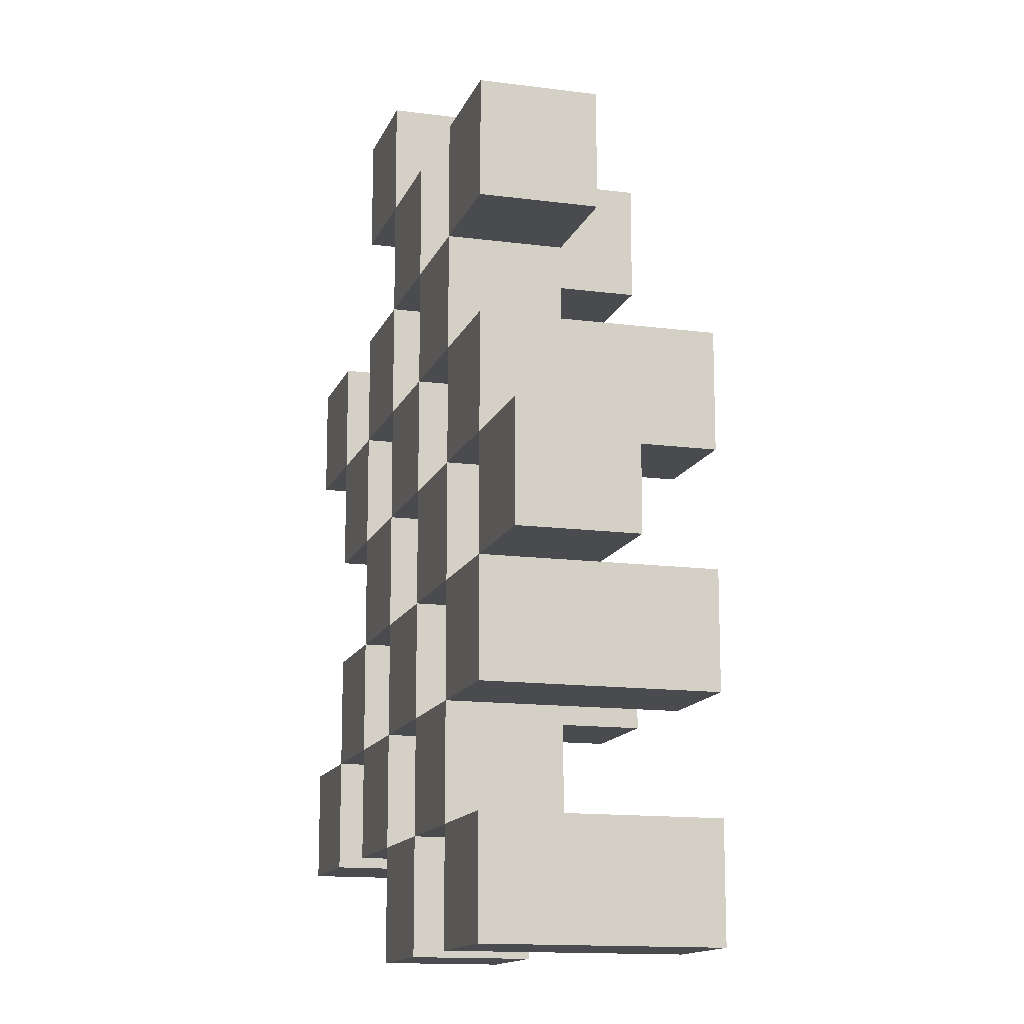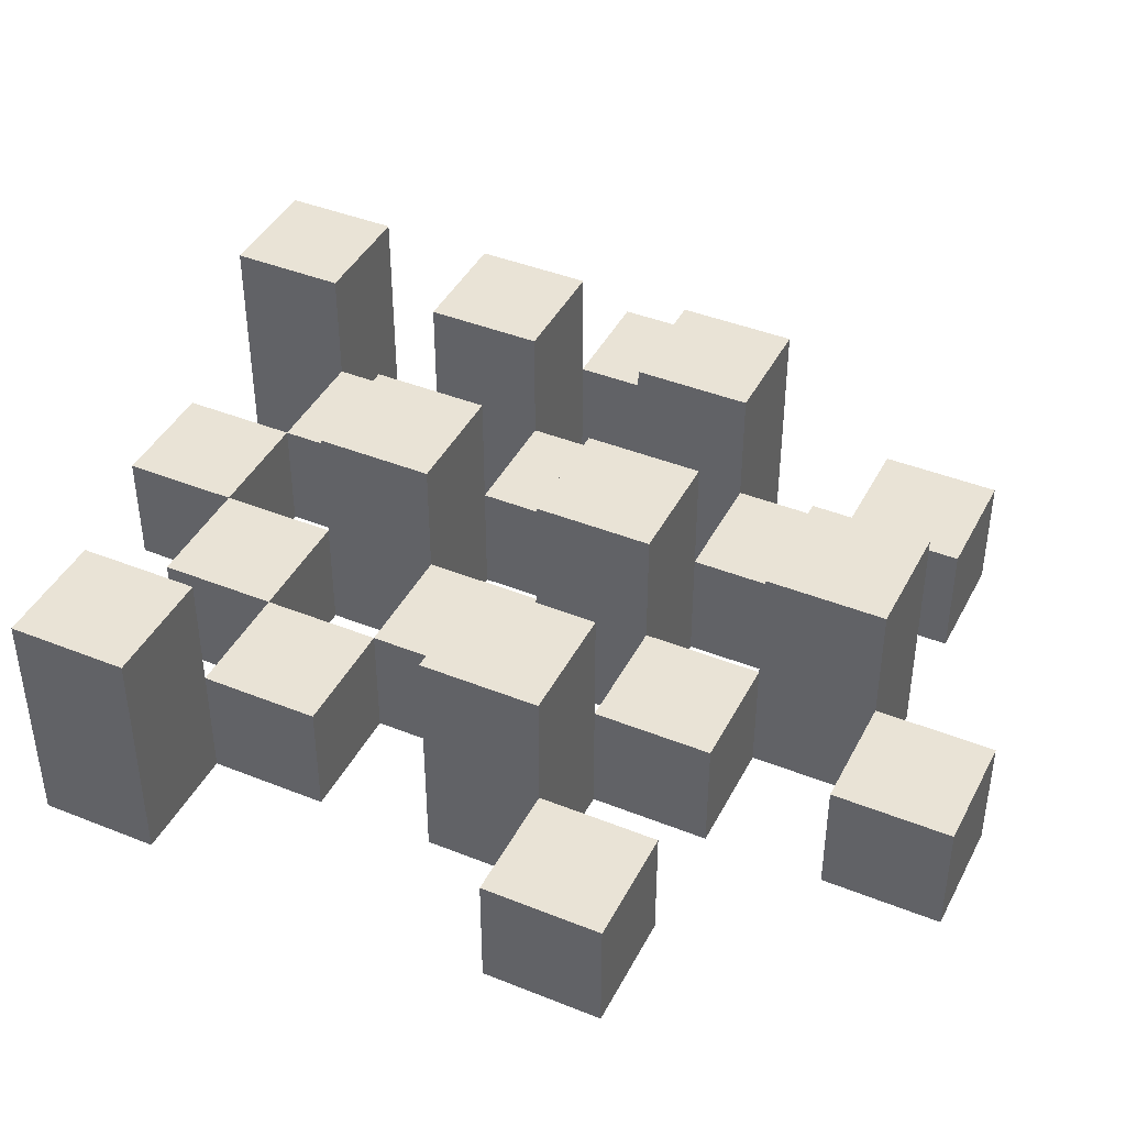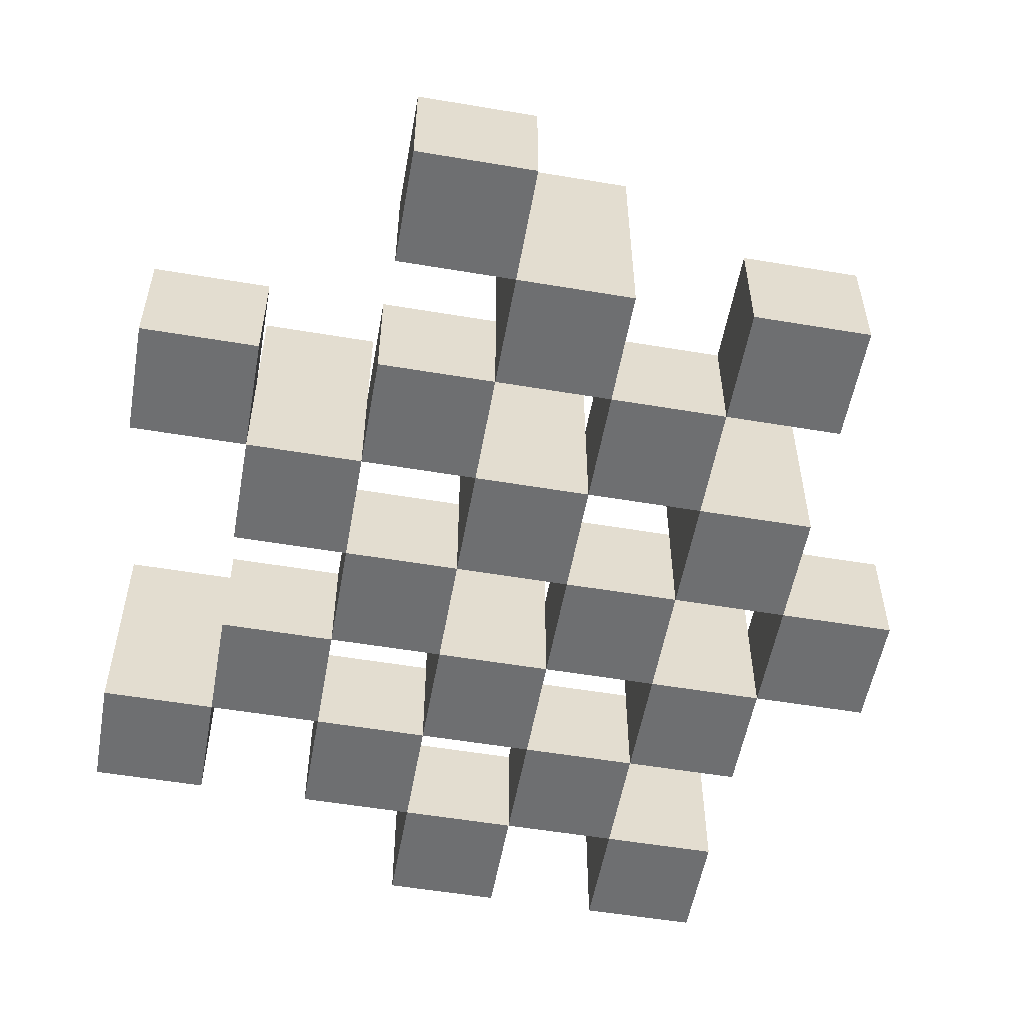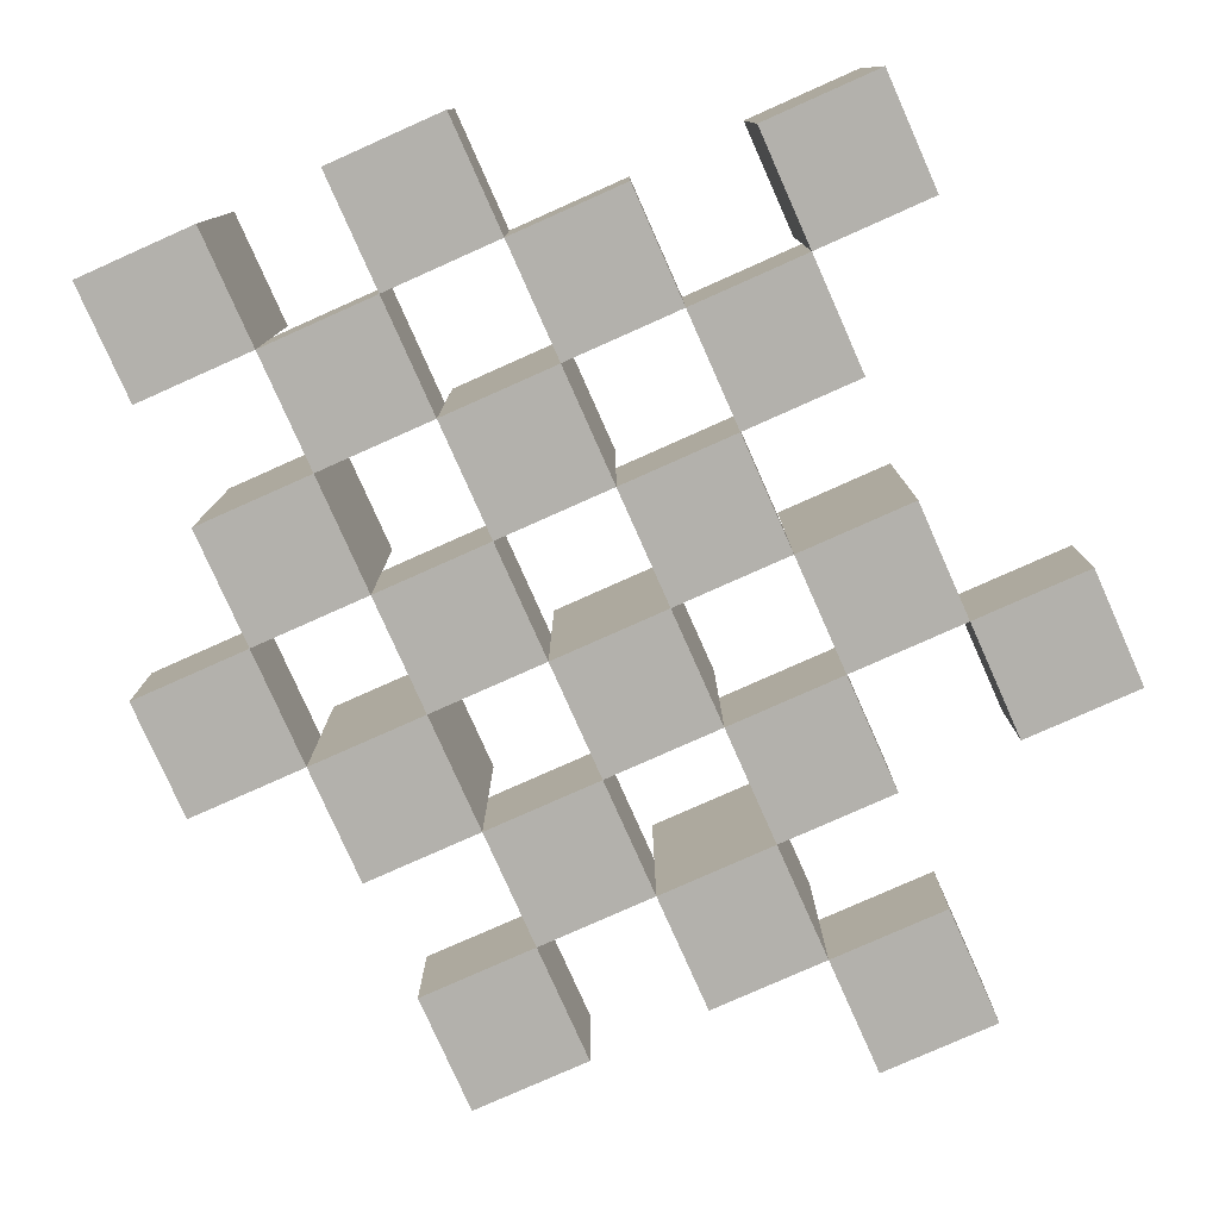
<metadata>
{"format":"obj","ext":"obj","renderer":"f3d","projection":"perspective","resolution":1024,"background":"white","views":[{"elev":-13.9,"azim":73.7,"up":"+Z"},{"elev":42.1,"azim":-64.3,"up":"+Y"},{"elev":-54.6,"azim":-10.1,"up":"+Y"},{"elev":-79.0,"azim":-156.0,"up":"+Y"}]}
</metadata>
<code>
o
v 7.3 0.9 16.6
v 7.4 0.9 16.6
v 7.5 0.9 16.6
v 7.6 0.9 16.6
v 7.3 1 16.6
v 7.4 1 16.6
v 7.5 1.1 16.6
v 7.6 1.1 16.6
v 7 0.9 16.7
v 7.1 0.9 16.7
v 7.2 0.9 16.7
v 7.3 0.9 16.7
v 7.4 0.9 16.7
v 7.5 0.9 16.7
v 7.2 1 16.7
v 7.3 1 16.7
v 7.4 1 16.7
v 7.5 1 16.7
v 7 1.1 16.7
v 7.1 1.1 16.7
v 7.1 0.9 16.8
v 7.2 0.9 16.8
v 7.3 0.9 16.8
v 7.4 0.9 16.8
v 7.5 0.9 16.8
v 7.6 0.9 16.8
v 7.1 1 16.8
v 7.2 1 16.8
v 7.3 1 16.8
v 7.4 1 16.8
v 7.5 1 16.8
v 7.3 1.1 16.8
v 7.4 1.1 16.8
v 7.5 1.1 16.8
v 7.6 1.1 16.8
v 7.2 0.9 16.9
v 7.3 0.9 16.9
v 7.4 0.9 16.9
v 7.5 0.9 16.9
v 7.6 0.9 16.9
v 7.7 0.9 16.9
v 7.2 1 16.9
v 7.3 1 16.9
v 7.4 1 16.9
v 7.5 1 16.9
v 7.6 1 16.9
v 7.7 1 16.9
v 7.1 0.9 17
v 7.2 0.9 17
v 7.3 0.9 17
v 7.4 0.9 17
v 7.5 0.9 17
v 7.6 0.9 17
v 7.2 1 17
v 7.3 1 17
v 7.4 1 17
v 7.5 1 17
v 7.6 1 17
v 7.1 1.1 17
v 7.2 1.1 17
v 7.3 1.1 17
v 7.4 1.1 17
v 7.5 1.1 17
v 7.6 1.1 17
v 7 0.9 17.1
v 7.1 0.9 17.1
v 7.2 0.9 17.1
v 7.3 0.9 17.1
v 7.4 0.9 17.1
v 7.5 0.9 17.1
v 7 1 17.1
v 7.1 1 17.1
v 7.2 1 17.1
v 7.3 1 17.1
v 7.4 1 17.1
v 7.5 1 17.1
v 7.3 0.9 17.2
v 7.4 0.9 17.2
v 7.5 0.9 17.2
v 7.6 0.9 17.2
v 7.3 1 17.2
v 7.4 1 17.2
v 7.5 1 17.2
v 7.6 1 17.2
v 7.3 1.1 17.2
v 7.4 1.1 17.2
v 7.2 0.9 17.3
v 7.3 0.9 17.3
v 7.2 1 17.3
v 7.3 1 17.3
v 7.3 0.9 16.7
v 7.4 0.9 16.7
v 7.5 0.9 16.7
v 7.6 0.9 16.7
v 7.3 1 16.7
v 7.4 1 16.7
v 7.5 1 16.7
v 7.5 1.1 16.7
v 7.6 1.1 16.7
v 7 0.9 16.8
v 7.1 0.9 16.8
v 7.2 0.9 16.8
v 7.3 0.9 16.8
v 7.4 0.9 16.8
v 7.5 0.9 16.8
v 7.1 1 16.8
v 7.2 1 16.8
v 7.3 1 16.8
v 7.4 1 16.8
v 7.5 1 16.8
v 7 1.1 16.8
v 7.1 1.1 16.8
v 7.1 0.9 16.9
v 7.2 0.9 16.9
v 7.3 0.9 16.9
v 7.4 0.9 16.9
v 7.5 0.9 16.9
v 7.6 0.9 16.9
v 7.1 1 16.9
v 7.2 1 16.9
v 7.3 1 16.9
v 7.4 1 16.9
v 7.5 1 16.9
v 7.6 1 16.9
v 7.3 1.1 16.9
v 7.4 1.1 16.9
v 7.5 1.1 16.9
v 7.6 1.1 16.9
v 7.2 0.9 17
v 7.3 0.9 17
v 7.4 0.9 17
v 7.5 0.9 17
v 7.6 0.9 17
v 7.7 0.9 17
v 7.2 1 17
v 7.3 1 17
v 7.4 1 17
v 7.5 1 17
v 7.6 1 17
v 7.7 1 17
v 7.1 0.9 17.1
v 7.2 0.9 17.1
v 7.3 0.9 17.1
v 7.4 0.9 17.1
v 7.5 0.9 17.1
v 7.6 0.9 17.1
v 7.1 1 17.1
v 7.2 1 17.1
v 7.3 1 17.1
v 7.4 1 17.1
v 7.5 1 17.1
v 7.1 1.1 17.1
v 7.2 1.1 17.1
v 7.3 1.1 17.1
v 7.4 1.1 17.1
v 7.5 1.1 17.1
v 7.6 1.1 17.1
v 7 0.9 17.2
v 7.1 0.9 17.2
v 7.2 0.9 17.2
v 7.3 0.9 17.2
v 7.4 0.9 17.2
v 7.5 0.9 17.2
v 7 1 17.2
v 7.1 1 17.2
v 7.2 1 17.2
v 7.3 1 17.2
v 7.4 1 17.2
v 7.5 1 17.2
v 7.3 0.9 17.3
v 7.4 0.9 17.3
v 7.5 0.9 17.3
v 7.6 0.9 17.3
v 7.3 1 17.3
v 7.5 1 17.3
v 7.6 1 17.3
v 7.3 1.1 17.3
v 7.4 1.1 17.3
v 7.2 0.9 17.4
v 7.3 0.9 17.4
v 7.2 1 17.4
v 7.3 1 17.4
v 7 0.9 16.7
v 7 1.1 16.7
v 7 0.9 16.8
v 7 1.1 16.8
v 7 0.9 17.1
v 7 1 17.1
v 7 0.9 17.2
v 7 1 17.2
v 7.1 0.9 16.8
v 7.1 1 16.8
v 7.1 0.9 16.9
v 7.1 1 16.9
v 7.1 0.9 17
v 7.1 1.1 17
v 7.1 0.9 17.1
v 7.1 1 17.1
v 7.1 1.1 17.1
v 7.2 0.9 16.7
v 7.2 1 16.7
v 7.2 0.9 16.8
v 7.2 1 16.8
v 7.2 0.9 16.9
v 7.2 1 16.9
v 7.2 0.9 17
v 7.2 1 17
v 7.2 0.9 17.1
v 7.2 1 17.1
v 7.2 0.9 17.2
v 7.2 1 17.2
v 7.2 0.9 17.3
v 7.2 1 17.3
v 7.2 0.9 17.4
v 7.2 1 17.4
v 7.3 0.9 16.6
v 7.3 1 16.6
v 7.3 0.9 16.7
v 7.3 1 16.7
v 7.3 0.9 16.8
v 7.3 1 16.8
v 7.3 1.1 16.8
v 7.3 0.9 16.9
v 7.3 1 16.9
v 7.3 1.1 16.9
v 7.3 0.9 17
v 7.3 1 17
v 7.3 1.1 17
v 7.3 0.9 17.1
v 7.3 1 17.1
v 7.3 1.1 17.1
v 7.3 0.9 17.2
v 7.3 1 17.2
v 7.3 1.1 17.2
v 7.3 0.9 17.3
v 7.3 1 17.3
v 7.3 1.1 17.3
v 7.4 0.9 16.7
v 7.4 1 16.7
v 7.4 0.9 16.8
v 7.4 1 16.8
v 7.4 0.9 16.9
v 7.4 1 16.9
v 7.4 0.9 17
v 7.4 1 17
v 7.4 0.9 17.1
v 7.4 1 17.1
v 7.4 0.9 17.2
v 7.4 1 17.2
v 7.5 0.9 16.6
v 7.5 1.1 16.6
v 7.5 0.9 16.7
v 7.5 1 16.7
v 7.5 1.1 16.7
v 7.5 0.9 16.8
v 7.5 1 16.8
v 7.5 1.1 16.8
v 7.5 0.9 16.9
v 7.5 1 16.9
v 7.5 1.1 16.9
v 7.5 0.9 17
v 7.5 1 17
v 7.5 1.1 17
v 7.5 0.9 17.1
v 7.5 1 17.1
v 7.5 1.1 17.1
v 7.5 0.9 17.2
v 7.5 1 17.2
v 7.5 0.9 17.3
v 7.5 1 17.3
v 7.6 0.9 16.9
v 7.6 1 16.9
v 7.6 0.9 17
v 7.6 1 17
v 7.1 0.9 16.7
v 7.1 1.1 16.7
v 7.1 0.9 16.8
v 7.1 1 16.8
v 7.1 1.1 16.8
v 7.1 0.9 17.1
v 7.1 1 17.1
v 7.1 0.9 17.2
v 7.1 1 17.2
v 7.2 0.9 16.8
v 7.2 1 16.8
v 7.2 0.9 16.9
v 7.2 1 16.9
v 7.2 0.9 17
v 7.2 1 17
v 7.2 1.1 17
v 7.2 0.9 17.1
v 7.2 1 17.1
v 7.2 1.1 17.1
v 7.3 0.9 16.7
v 7.3 1 16.7
v 7.3 0.9 16.8
v 7.3 1 16.8
v 7.3 0.9 16.9
v 7.3 1 16.9
v 7.3 0.9 17
v 7.3 1 17
v 7.3 0.9 17.1
v 7.3 1 17.1
v 7.3 0.9 17.2
v 7.3 1 17.2
v 7.3 0.9 17.3
v 7.3 1 17.3
v 7.3 0.9 17.4
v 7.3 1 17.4
v 7.4 0.9 16.6
v 7.4 1 16.6
v 7.4 0.9 16.7
v 7.4 1 16.7
v 7.4 0.9 16.8
v 7.4 1 16.8
v 7.4 1.1 16.8
v 7.4 0.9 16.9
v 7.4 1 16.9
v 7.4 1.1 16.9
v 7.4 0.9 17
v 7.4 1 17
v 7.4 1.1 17
v 7.4 0.9 17.1
v 7.4 1 17.1
v 7.4 1.1 17.1
v 7.4 0.9 17.2
v 7.4 1 17.2
v 7.4 1.1 17.2
v 7.4 0.9 17.3
v 7.4 1.1 17.3
v 7.5 0.9 16.7
v 7.5 1 16.7
v 7.5 0.9 16.8
v 7.5 1 16.8
v 7.5 0.9 16.9
v 7.5 1 16.9
v 7.5 0.9 17
v 7.5 1 17
v 7.5 0.9 17.1
v 7.5 1 17.1
v 7.5 0.9 17.2
v 7.5 1 17.2
v 7.6 0.9 16.6
v 7.6 1.1 16.6
v 7.6 0.9 16.7
v 7.6 1.1 16.7
v 7.6 0.9 16.8
v 7.6 1.1 16.8
v 7.6 0.9 16.9
v 7.6 1 16.9
v 7.6 1.1 16.9
v 7.6 0.9 17
v 7.6 1 17
v 7.6 1.1 17
v 7.6 0.9 17.1
v 7.6 1.1 17.1
v 7.6 0.9 17.2
v 7.6 1 17.2
v 7.6 0.9 17.3
v 7.6 1 17.3
v 7.7 0.9 16.9
v 7.7 1 16.9
v 7.7 0.9 17
v 7.7 1 17
v 7 0.9 16.7
v 7 0.9 16.8
v 7 0.9 17.1
v 7 0.9 17.2
v 7.1 0.9 16.7
v 7.1 0.9 16.8
v 7.1 0.9 16.9
v 7.1 0.9 17
v 7.1 0.9 17.1
v 7.1 0.9 17.2
v 7.2 0.9 16.7
v 7.2 0.9 16.8
v 7.2 0.9 16.9
v 7.2 0.9 17
v 7.2 0.9 17.1
v 7.2 0.9 17.2
v 7.2 0.9 17.3
v 7.2 0.9 17.4
v 7.3 0.9 16.6
v 7.3 0.9 16.7
v 7.3 0.9 16.8
v 7.3 0.9 16.9
v 7.3 0.9 17
v 7.3 0.9 17.1
v 7.3 0.9 17.2
v 7.3 0.9 17.3
v 7.3 0.9 17.4
v 7.4 0.9 16.6
v 7.4 0.9 16.7
v 7.4 0.9 16.8
v 7.4 0.9 16.9
v 7.4 0.9 17
v 7.4 0.9 17.1
v 7.4 0.9 17.2
v 7.4 0.9 17.3
v 7.5 0.9 16.6
v 7.5 0.9 16.7
v 7.5 0.9 16.8
v 7.5 0.9 16.9
v 7.5 0.9 17
v 7.5 0.9 17.1
v 7.5 0.9 17.2
v 7.5 0.9 17.3
v 7.6 0.9 16.6
v 7.6 0.9 16.7
v 7.6 0.9 16.8
v 7.6 0.9 16.9
v 7.6 0.9 17
v 7.6 0.9 17.1
v 7.6 0.9 17.2
v 7.6 0.9 17.3
v 7.7 0.9 16.9
v 7.7 0.9 17
v 7 1 17.1
v 7 1 17.2
v 7.1 1 16.8
v 7.1 1 16.9
v 7.1 1 17.1
v 7.1 1 17.2
v 7.2 1 16.7
v 7.2 1 16.8
v 7.2 1 16.9
v 7.2 1 17
v 7.2 1 17.1
v 7.2 1 17.2
v 7.2 1 17.3
v 7.2 1 17.4
v 7.3 1 16.6
v 7.3 1 16.7
v 7.3 1 16.8
v 7.3 1 16.9
v 7.3 1 17
v 7.3 1 17.1
v 7.3 1 17.2
v 7.3 1 17.3
v 7.3 1 17.4
v 7.4 1 16.6
v 7.4 1 16.7
v 7.4 1 16.8
v 7.4 1 16.9
v 7.4 1 17
v 7.4 1 17.1
v 7.4 1 17.2
v 7.5 1 16.7
v 7.5 1 16.8
v 7.5 1 16.9
v 7.5 1 17
v 7.5 1 17.1
v 7.5 1 17.2
v 7.5 1 17.3
v 7.6 1 16.9
v 7.6 1 17
v 7.6 1 17.2
v 7.6 1 17.3
v 7.7 1 16.9
v 7.7 1 17
v 7 1.1 16.7
v 7 1.1 16.8
v 7.1 1.1 16.7
v 7.1 1.1 16.8
v 7.1 1.1 17
v 7.1 1.1 17.1
v 7.2 1.1 17
v 7.2 1.1 17.1
v 7.3 1.1 16.8
v 7.3 1.1 16.9
v 7.3 1.1 17
v 7.3 1.1 17.1
v 7.3 1.1 17.2
v 7.3 1.1 17.3
v 7.4 1.1 16.8
v 7.4 1.1 16.9
v 7.4 1.1 17
v 7.4 1.1 17.1
v 7.4 1.1 17.2
v 7.4 1.1 17.3
v 7.5 1.1 16.6
v 7.5 1.1 16.7
v 7.5 1.1 16.8
v 7.5 1.1 16.9
v 7.5 1.1 17
v 7.5 1.1 17.1
v 7.6 1.1 16.6
v 7.6 1.1 16.7
v 7.6 1.1 16.8
v 7.6 1.1 16.9
v 7.6 1.1 17
v 7.6 1.1 17.1
f 5 2 1
f 6 2 5
f 7 4 3
f 8 4 7
f 15 12 11
f 16 12 15
f 17 14 13
f 18 14 17
f 19 10 9
f 20 10 19
f 27 22 21
f 28 22 27
f 29 24 23
f 30 24 29
f 31 26 25
f 32 30 29
f 33 30 32
f 34 26 31
f 35 26 34
f 42 37 36
f 43 37 42
f 44 39 38
f 45 39 44
f 46 41 40
f 47 41 46
f 54 49 48
f 55 51 50
f 56 51 55
f 57 53 52
f 58 53 57
f 59 54 48
f 60 54 59
f 61 56 55
f 62 56 61
f 63 58 57
f 64 58 63
f 71 66 65
f 72 66 71
f 73 68 67
f 74 68 73
f 75 70 69
f 76 70 75
f 81 78 77
f 82 78 81
f 83 80 79
f 84 80 83
f 85 82 81
f 86 82 85
f 89 88 87
f 90 88 89
f 91 92 95
f 95 92 96
f 93 94 97
f 97 94 98
f 98 94 99
f 100 101 106
f 102 103 107
f 107 103 108
f 104 105 109
f 109 105 110
f 100 106 111
f 111 106 112
f 113 114 119
f 119 114 120
f 115 116 121
f 121 116 122
f 117 118 123
f 123 118 124
f 121 122 125
f 125 122 126
f 123 124 127
f 127 124 128
f 129 130 135
f 135 130 136
f 131 132 137
f 137 132 138
f 133 134 139
f 139 134 140
f 141 142 147
f 147 142 148
f 143 144 149
f 149 144 150
f 145 146 151
f 147 148 152
f 152 148 153
f 149 150 154
f 154 150 155
f 151 146 156
f 156 146 157
f 158 159 164
f 164 159 165
f 160 161 166
f 166 161 167
f 162 163 168
f 168 163 169
f 170 171 174
f 172 173 175
f 175 173 176
f 174 171 177
f 177 171 178
f 179 180 181
f 181 180 182
f 185 184 183
f 186 184 185
f 189 188 187
f 190 188 189
f 193 192 191
f 194 192 193
f 197 196 195
f 198 196 197
f 199 196 198
f 202 201 200
f 203 201 202
f 206 205 204
f 207 205 206
f 210 209 208
f 211 209 210
f 214 213 212
f 215 213 214
f 218 217 216
f 219 217 218
f 223 221 220
f 223 222 221
f 224 222 223
f 225 222 224
f 229 227 226
f 229 228 227
f 230 228 229
f 231 228 230
f 235 233 232
f 235 234 233
f 236 234 235
f 237 234 236
f 240 239 238
f 241 239 240
f 244 243 242
f 245 243 244
f 248 247 246
f 249 247 248
f 252 251 250
f 253 251 252
f 254 251 253
f 258 256 255
f 258 257 256
f 259 257 258
f 260 257 259
f 264 262 261
f 264 263 262
f 265 263 264
f 266 263 265
f 269 268 267
f 270 268 269
f 273 272 271
f 274 272 273
f 275 276 277
f 277 276 278
f 278 276 279
f 280 281 282
f 282 281 283
f 284 285 286
f 286 285 287
f 288 289 291
f 289 290 291
f 291 290 292
f 292 290 293
f 294 295 296
f 296 295 297
f 298 299 300
f 300 299 301
f 302 303 304
f 304 303 305
f 306 307 308
f 308 307 309
f 310 311 312
f 312 311 313
f 314 315 317
f 315 316 317
f 317 316 318
f 318 316 319
f 320 321 323
f 321 322 323
f 323 322 324
f 324 322 325
f 326 327 329
f 327 328 329
f 329 328 330
f 331 332 333
f 333 332 334
f 335 336 337
f 337 336 338
f 339 340 341
f 341 340 342
f 343 344 345
f 345 344 346
f 347 348 349
f 349 348 350
f 350 348 351
f 352 353 355
f 353 354 355
f 355 354 356
f 357 358 359
f 359 358 360
f 361 362 363
f 363 362 364
f 369 366 365
f 370 366 369
f 373 368 367
f 374 368 373
f 376 371 370
f 377 371 376
f 378 373 372
f 379 373 378
f 384 376 375
f 385 376 384
f 386 378 377
f 387 378 386
f 388 380 379
f 389 380 388
f 390 382 381
f 391 382 390
f 392 384 383
f 393 384 392
f 394 386 385
f 395 386 394
f 396 388 387
f 397 388 396
f 398 390 389
f 399 390 398
f 401 394 393
f 402 394 401
f 403 396 395
f 404 396 403
f 405 398 397
f 406 398 405
f 408 401 400
f 409 401 408
f 410 403 402
f 411 403 410
f 412 405 404
f 413 405 412
f 414 407 406
f 415 407 414
f 416 412 411
f 417 412 416
f 418 419 422
f 422 419 423
f 420 421 425
f 425 421 426
f 424 425 433
f 433 425 434
f 426 427 435
f 435 427 436
f 428 429 437
f 437 429 438
f 430 431 439
f 439 431 440
f 432 433 441
f 441 433 442
f 442 443 448
f 448 443 449
f 444 445 450
f 450 445 451
f 446 447 452
f 452 447 453
f 453 454 457
f 457 454 458
f 455 456 459
f 459 456 460
f 461 462 463
f 463 462 464
f 465 466 467
f 467 466 468
f 469 470 475
f 475 470 476
f 471 472 477
f 477 472 478
f 473 474 479
f 479 474 480
f 481 482 487
f 487 482 488
f 483 484 489
f 489 484 490
f 485 486 491
f 491 486 492

</code>
